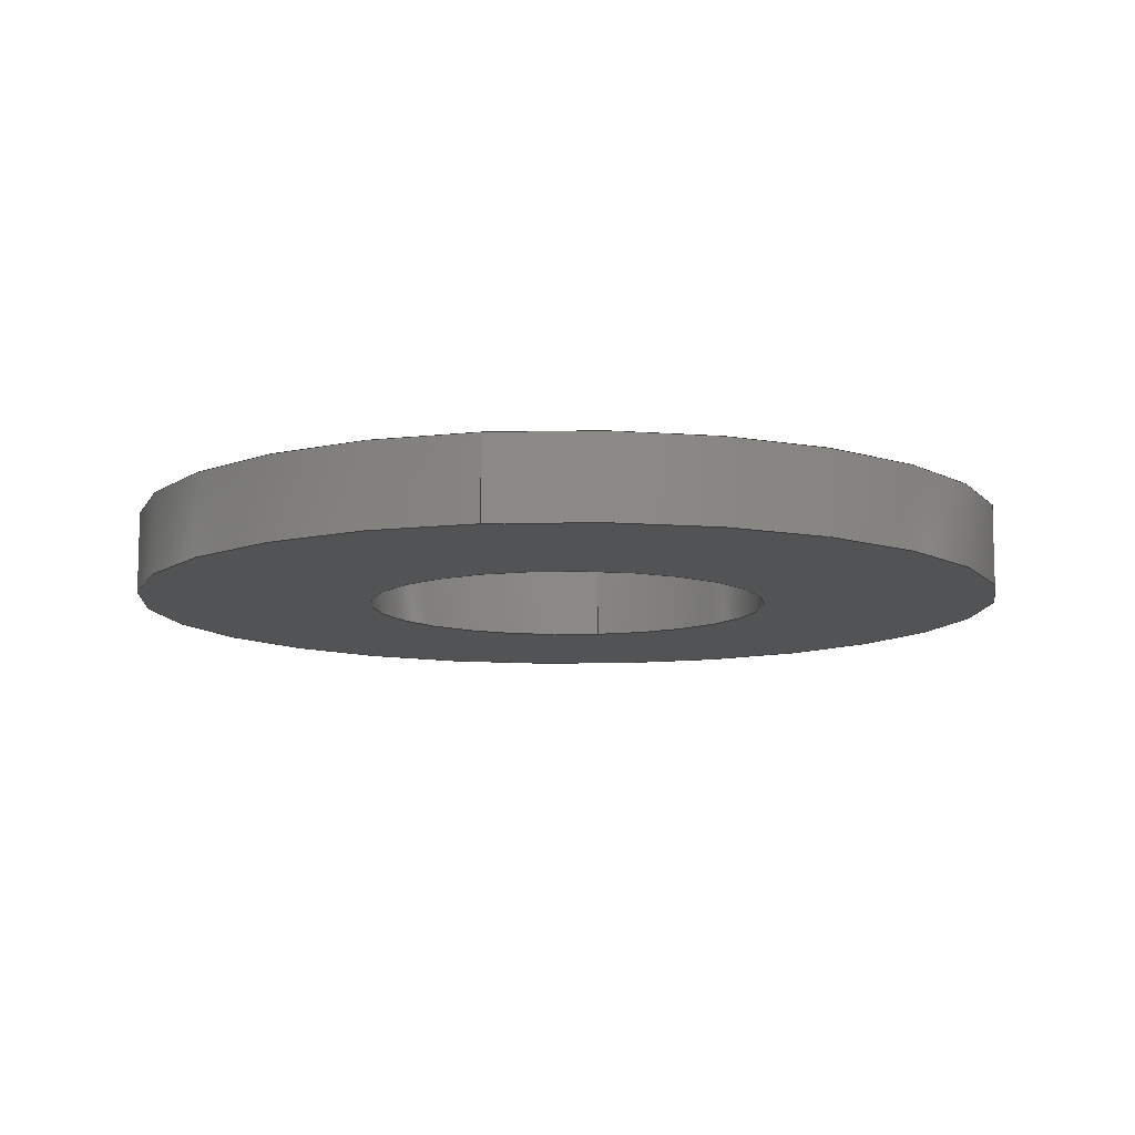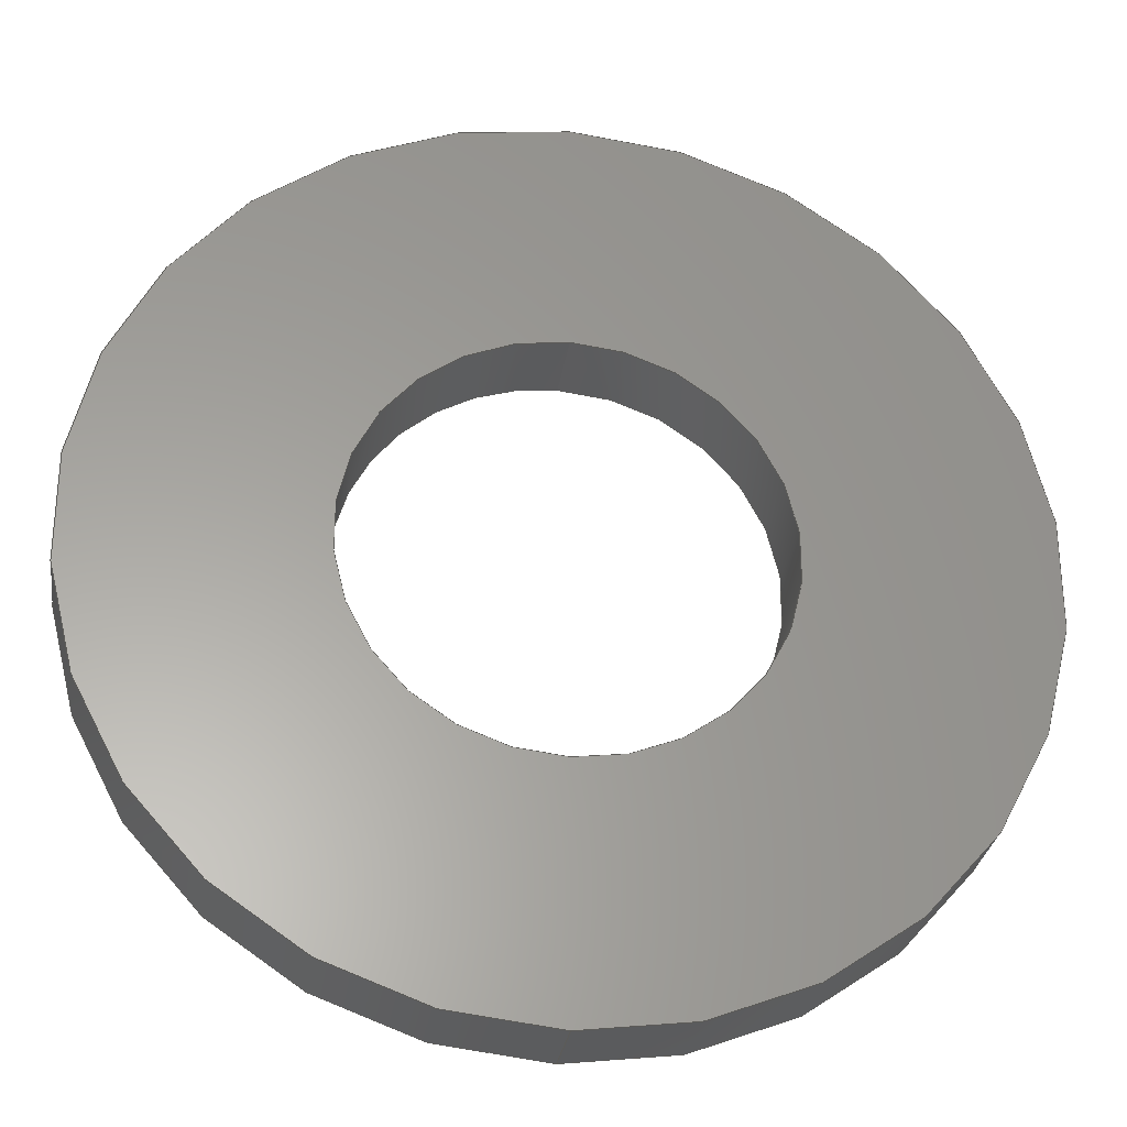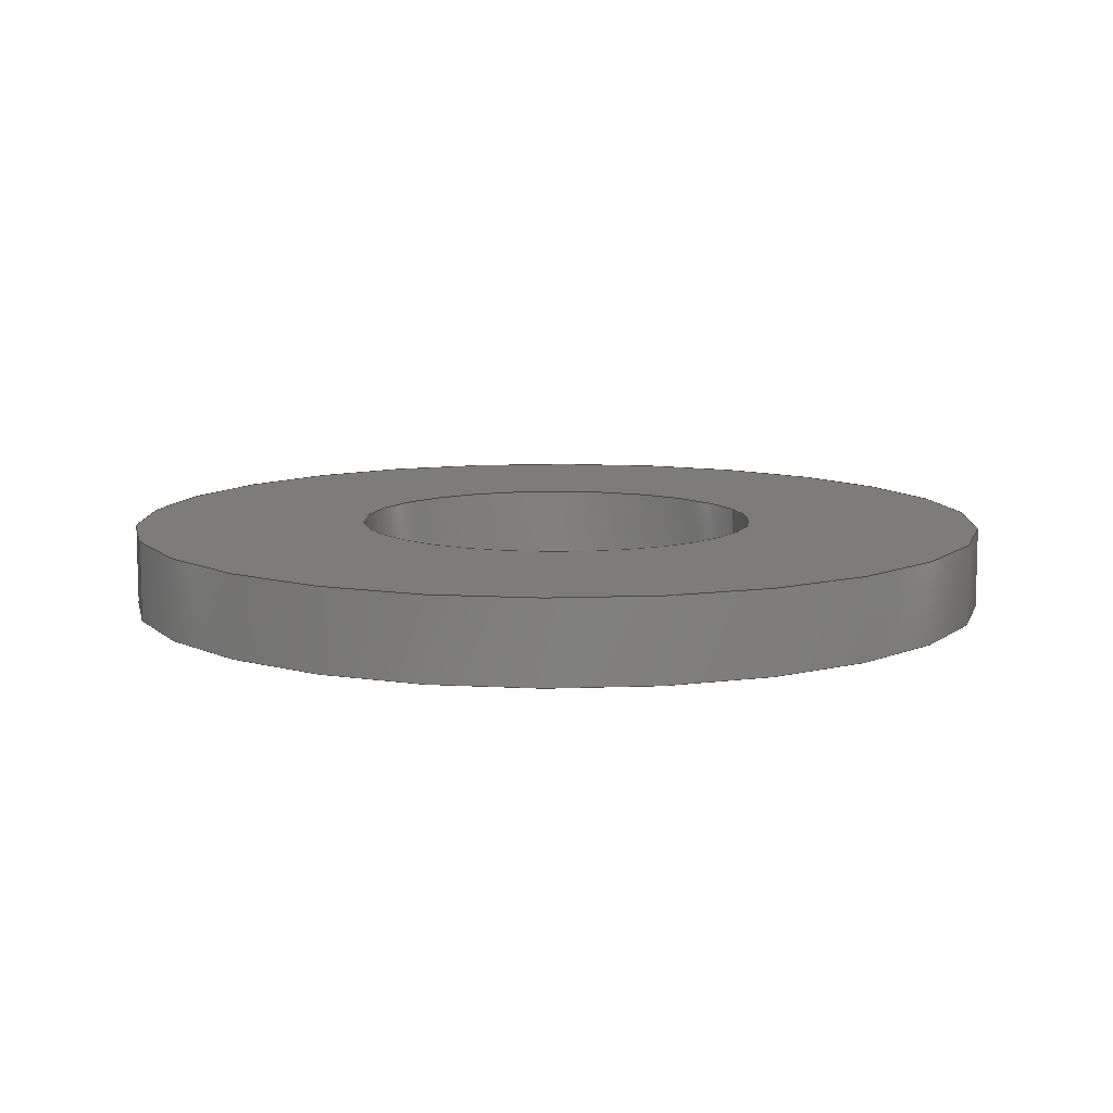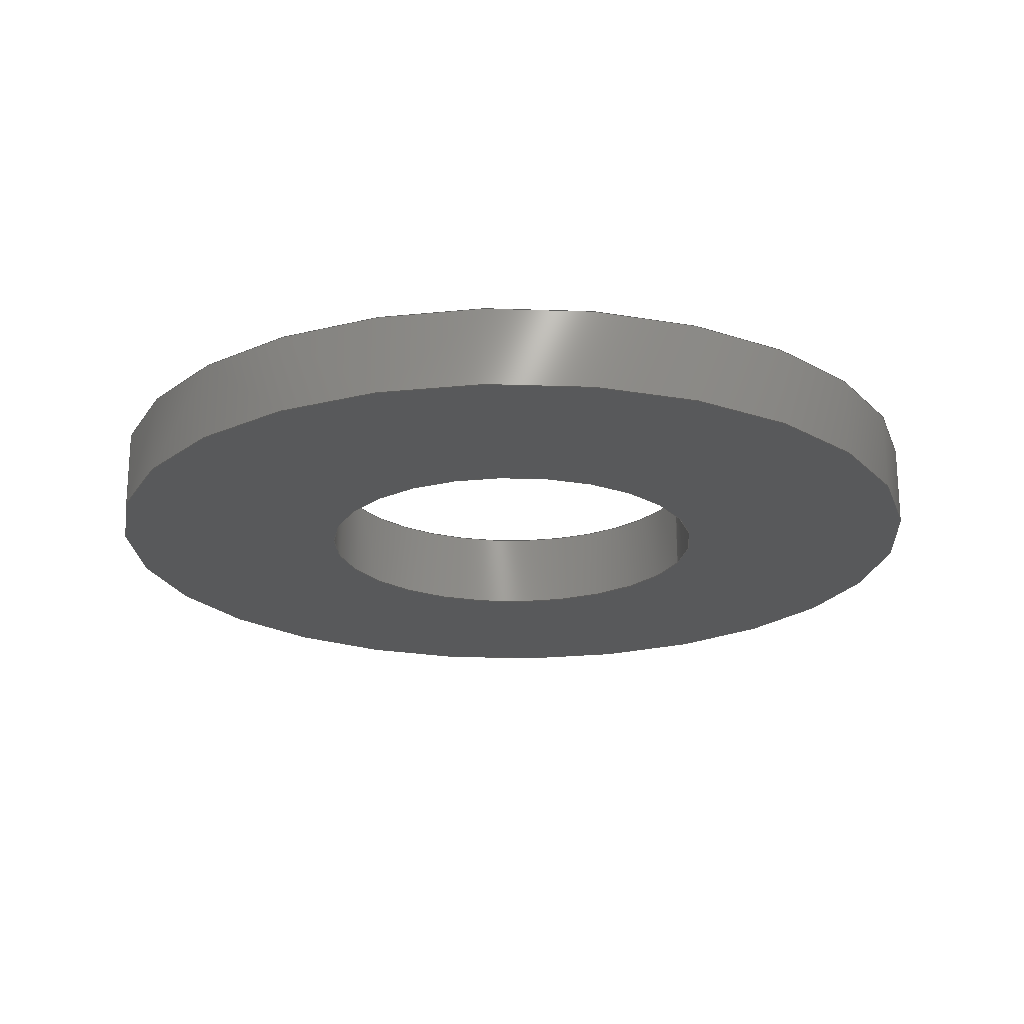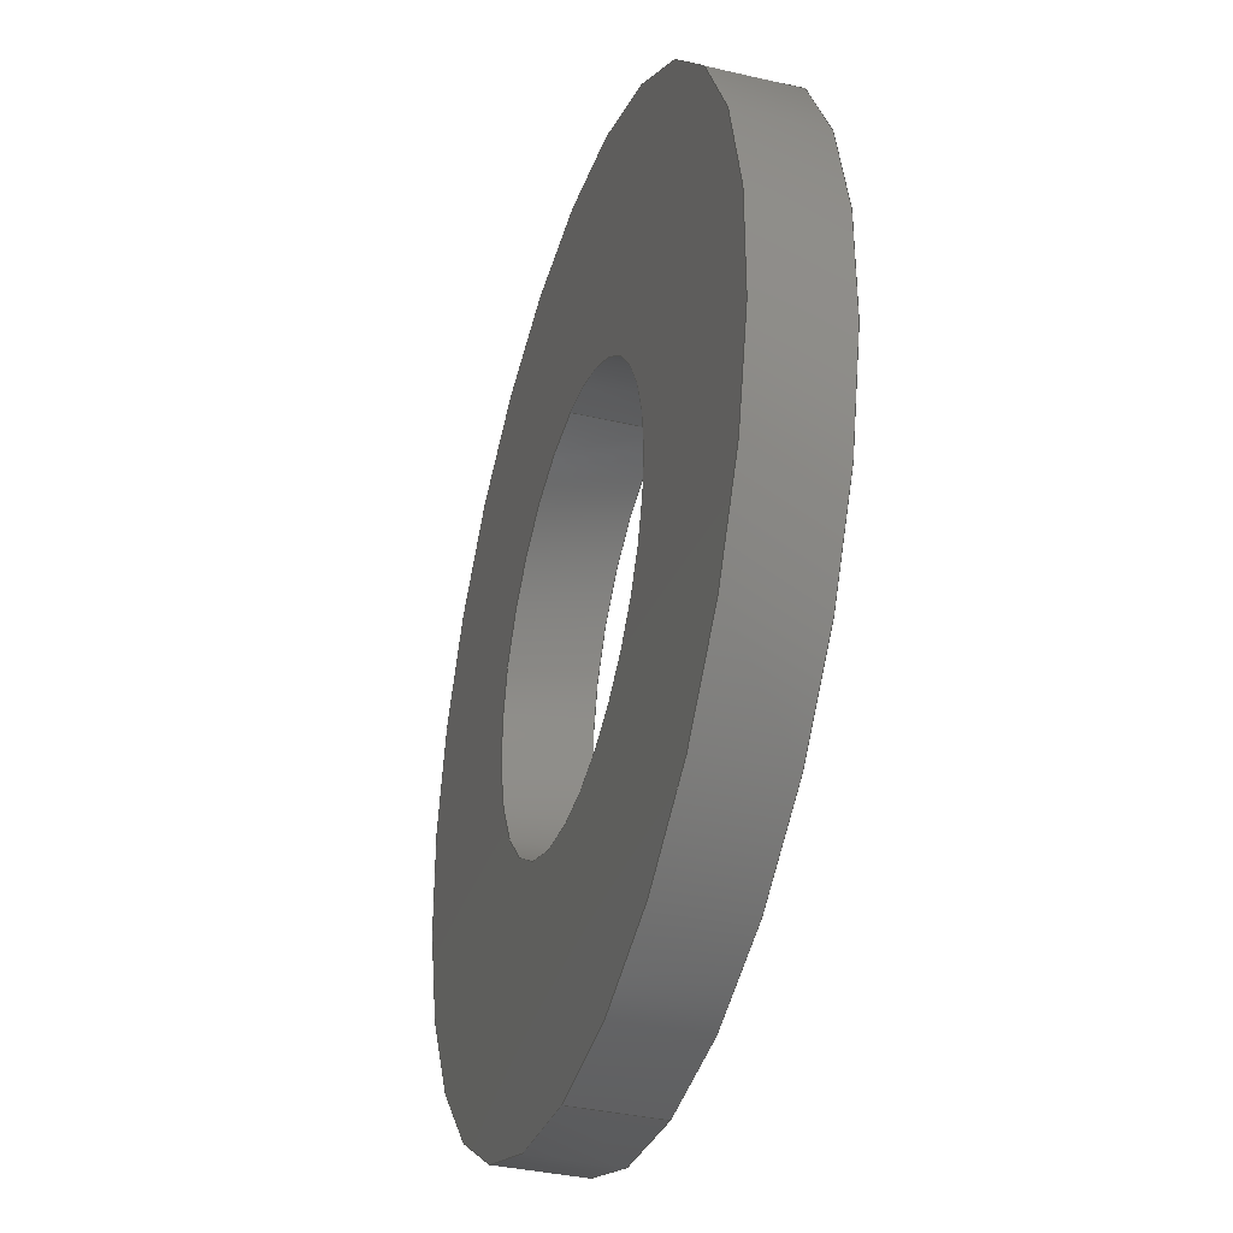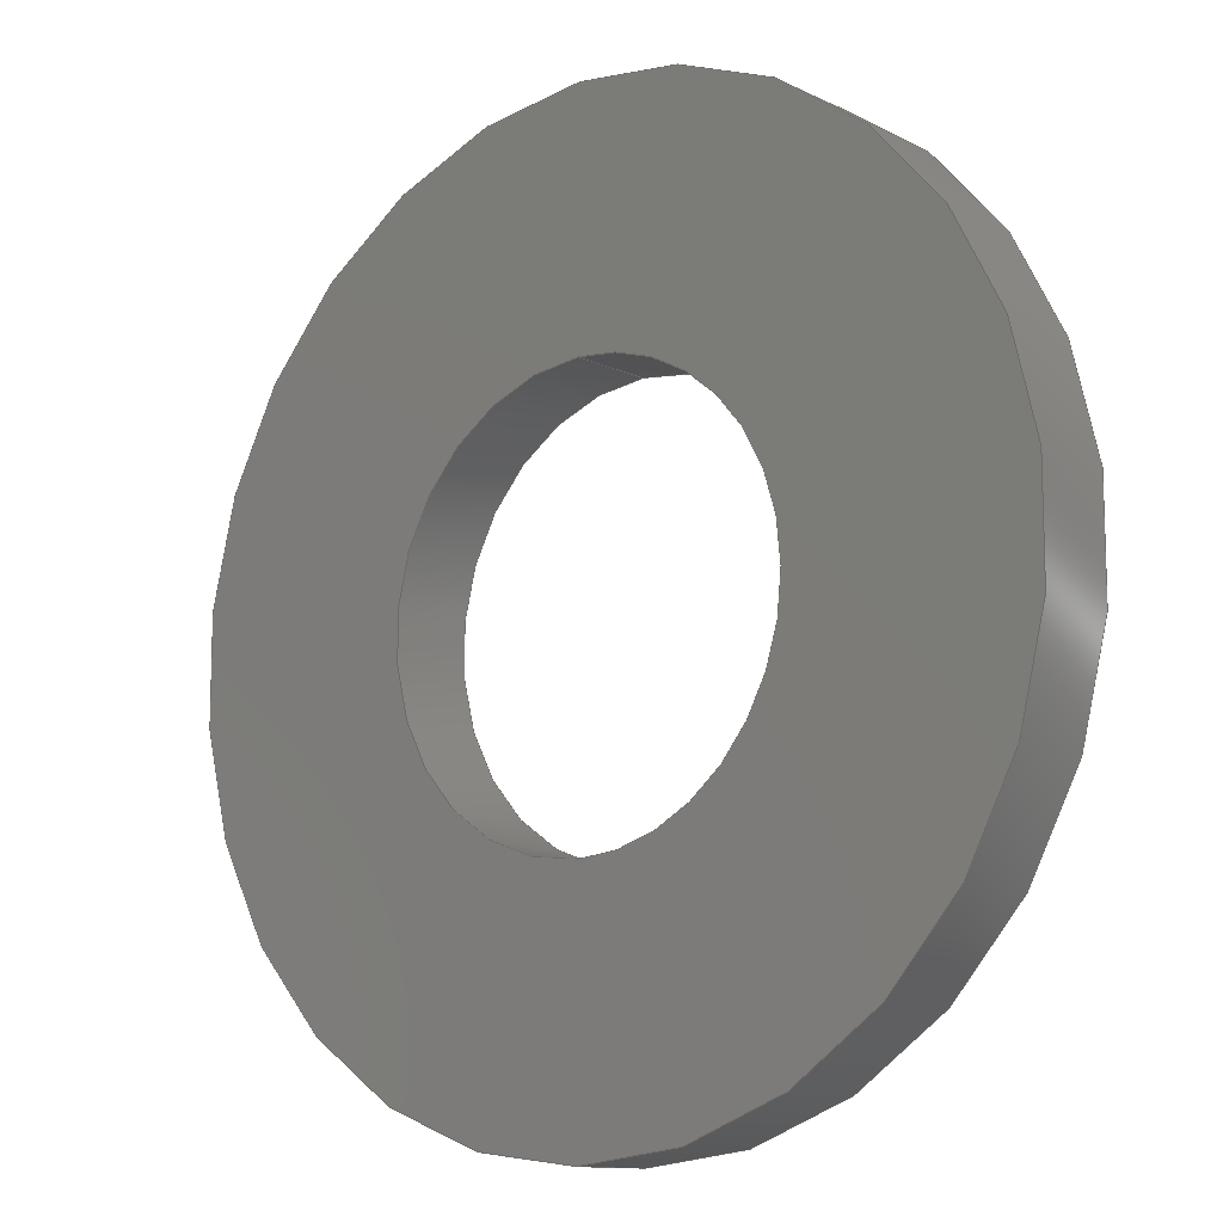
<metadata>
{"format":"step","ext":"stp","renderer":"f3d","projection":"perspective","resolution":1024,"background":"white","views":[{"elev":-10.2,"azim":-170.3,"up":"+Y"},{"elev":-28.8,"azim":-8.1,"up":"+Z"},{"elev":9.9,"azim":-109.3,"up":"+Y"},{"elev":-21.2,"azim":72.7,"up":"+Y"},{"elev":-36.7,"azim":-106.8,"up":"+Z"},{"elev":-11.8,"azim":-138.9,"up":"+Z"}]}
</metadata>
<code>
ISO-10303-21;
DATA;
#1=PRODUCT('92141A011','92141A011','',(#2)) ;
#2=PRODUCT_CONTEXT(' ',#3,'mechanical') ;
#3=APPLICATION_CONTEXT('automotive design') ;
#4=PRODUCT_DEFINITION('92141A011',' ',#178,#5) ;
#5=PRODUCT_DEFINITION_CONTEXT('part definition',#3,' ') ;
#6=PRODUCT_DEFINITION_SHAPE(' ',' ',#4) ;
#7=MECHANICAL_DESIGN_GEOMETRIC_PRESENTATION_REPRESENTATION(' ',(#80),#191) ;
#8=MECHANICAL_DESIGN_GEOMETRIC_PRESENTATION_REPRESENTATION(' ',(#81),#191) ;
#9=SHAPE_REPRESENTATION(' ',(#10,#130),#191) ;
#10=AXIS2_PLACEMENT_3D('',#23,$,$) ;
#11=AXIS2_PLACEMENT_3D('Cylinder Axis2P3D',#24,#57,#58) ;
#12=AXIS2_PLACEMENT_3D('Circle Axis2P3D',#25,#59,$) ;
#13=AXIS2_PLACEMENT_3D('Plane Axis2P3D',#41,#62,#63) ;
#14=AXIS2_PLACEMENT_3D('Circle Axis2P3D',#42,#64,$) ;
#15=AXIS2_PLACEMENT_3D('Circle Axis2P3D',#45,#65,$) ;
#16=AXIS2_PLACEMENT_3D('Circle Axis2P3D',#46,#66,$) ;
#17=AXIS2_PLACEMENT_3D('Circle Axis2P3D',#47,#67,$) ;
#18=AXIS2_PLACEMENT_3D('Plane Axis2P3D',#48,#68,#69) ;
#19=AXIS2_PLACEMENT_3D('Circle Axis2P3D',#49,#70,$) ;
#20=AXIS2_PLACEMENT_3D('Circle Axis2P3D',#52,#71,$) ;
#21=AXIS2_PLACEMENT_3D('Cylinder Axis2P3D',#53,#72,#73) ;
#22=AXIS2_PLACEMENT_3D('Absolute Axis System',#56,#76,#77) ;
#23=CARTESIAN_POINT('',(0,0,0)) ;
#24=CARTESIAN_POINT('Axis2P3D Location',(0,0,0)) ;
#25=CARTESIAN_POINT('Axis2P3D Location',(0,0,0)) ;
#26=CARTESIAN_POINT('Vertex',(-8.292e-16,0,-2.578)) ;
#27=CARTESIAN_POINT('Vertex',(1.658e-15,0,2.578)) ;
#28=CARTESIAN_POINT('Line Origine',(-8.292e-16,0,-2.578)) ;
#29=CARTESIAN_POINT('Vertex',(7.598e-16,1.016,-2.578)) ;
#30=CARTESIAN_POINT('Control Point',(-6.661e-16,1.016,-2.578)) ;
#31=CARTESIAN_POINT('Control Point',(-0.8099,1.016,-2.578)) ;
#32=CARTESIAN_POINT('Control Point',(-1.62,1.016,-2.26)) ;
#33=CARTESIAN_POINT('Control Point',(-2.26,1.016,-1.62)) ;
#34=CARTESIAN_POINT('Control Point',(-2.896,1.016,-2.043e-15)) ;
#35=CARTESIAN_POINT('Control Point',(-2.26,1.016,1.62)) ;
#36=CARTESIAN_POINT('Control Point',(-1.62,1.016,2.26)) ;
#37=CARTESIAN_POINT('Control Point',(-0.8099,1.016,2.578)) ;
#38=CARTESIAN_POINT('Control Point',(1.554e-15,1.016,2.578)) ;
#39=CARTESIAN_POINT('Vertex',(0,1.016,2.578)) ;
#40=CARTESIAN_POINT('Line Origine',(1.658e-15,0,2.578)) ;
#41=CARTESIAN_POINT('Axis2P3D Location',(0,0,0)) ;
#42=CARTESIAN_POINT('Axis2P3D Location',(8.882e-16,0,8.882e-16)) ;
#43=CARTESIAN_POINT('Vertex',(1.776e-15,-7.6e-10,-5.556)) ;
#44=CARTESIAN_POINT('Vertex',(6.804e-16,-7.6e-10,5.556)) ;
#45=CARTESIAN_POINT('Axis2P3D Location',(-8.882e-16,0,-8.882e-16)) ;
#46=CARTESIAN_POINT('Axis2P3D Location',(-4.441e-16,0,-4.441e-16)) ;
#47=CARTESIAN_POINT('Axis2P3D Location',(0,1.016,0)) ;
#48=CARTESIAN_POINT('Axis2P3D Location',(0,1.016,0)) ;
#49=CARTESIAN_POINT('Axis2P3D Location',(8.882e-16,1.016,8.882e-16)) ;
#50=CARTESIAN_POINT('Vertex',(0,1.016,-5.556)) ;
#51=CARTESIAN_POINT('Vertex',(5.615e-15,1.016,5.556)) ;
#52=CARTESIAN_POINT('Axis2P3D Location',(-8.882e-16,1.016,-8.882e-16)) ;
#53=CARTESIAN_POINT('Axis2P3D Location',(0,1.016,0)) ;
#54=CARTESIAN_POINT('Line Origine',(6.804e-16,1.016,5.556)) ;
#55=CARTESIAN_POINT('Line Origine',(-1.361e-15,1.016,-5.556)) ;
#56=CARTESIAN_POINT('Axis2P3D Location',(0,0,0)) ;
#57=DIRECTION('Axis2P3D Direction',(-0,1,0)) ;
#58=DIRECTION('Axis2P3D XDirection',(0,0,1)) ;
#59=DIRECTION('Axis2P3D Direction',(-0,1,0)) ;
#60=DIRECTION('Vector Direction',(0,1,0)) ;
#61=DIRECTION('Vector Direction',(0,1,0)) ;
#62=DIRECTION('Axis2P3D Direction',(0,1,0)) ;
#63=DIRECTION('Axis2P3D XDirection',(0,0,1)) ;
#64=DIRECTION('Axis2P3D Direction',(0,1,0)) ;
#65=DIRECTION('Axis2P3D Direction',(0,1,0)) ;
#66=DIRECTION('Axis2P3D Direction',(0,1,0)) ;
#67=DIRECTION('Axis2P3D Direction',(-0,1,0)) ;
#68=DIRECTION('Axis2P3D Direction',(0,1,0)) ;
#69=DIRECTION('Axis2P3D XDirection',(0,0,1)) ;
#70=DIRECTION('Axis2P3D Direction',(0,1,0)) ;
#71=DIRECTION('Axis2P3D Direction',(0,1,0)) ;
#72=DIRECTION('Axis2P3D Direction',(0,-1,-0)) ;
#73=DIRECTION('Axis2P3D XDirection',(0,0,-1)) ;
#74=DIRECTION('Vector Direction',(0,-1,0)) ;
#75=DIRECTION('Vector Direction',(0,-1,0)) ;
#76=DIRECTION('Axis2P3D Direction',(0,0,1)) ;
#77=DIRECTION('Axis2P3D XDirection',(1,0,0)) ;
#78=PRODUCT_RELATED_PRODUCT_CATEGORY('part',$,(#1)) ;
#79=PRODUCT_CATEGORY('part','specification') ;
#80=STYLED_ITEM(' ',(#82),#130) ;
#81=STYLED_ITEM(' ',(#83),#22) ;
#82=PRESENTATION_STYLE_ASSIGNMENT((#85)) ;
#83=PRESENTATION_STYLE_ASSIGNMENT((#84)) ;
#84=CURVE_STYLE(' ',#144,POSITIVE_LENGTH_MEASURE(0.13),#143) ;
#85=SURFACE_STYLE_USAGE(.BOTH.,#86) ;
#86=SURFACE_SIDE_STYLE(' ',(#87)) ;
#87=SURFACE_STYLE_FILL_AREA(#88) ;
#88=FILL_AREA_STYLE(' ',(#89)) ;
#89=FILL_AREA_STYLE_COLOUR(' ',#138) ;
#90=VECTOR('Line Direction',#60,1) ;
#91=VECTOR('Line Direction',#61,1) ;
#92=VECTOR('Line Direction',#74,1) ;
#93=VECTOR('Line Direction',#75,1) ;
#94=UNCERTAINTY_MEASURE_WITH_UNIT(LENGTH_MEASURE(0.005),#188,'distance_accuracy_value','CONFUSED CURVE UNCERTAINTY') ;
#95=ORIENTED_EDGE('',*,*,#145,.F.) ;
#96=ORIENTED_EDGE('',*,*,#146,.T.) ;
#97=ORIENTED_EDGE('',*,*,#147,.T.) ;
#98=ORIENTED_EDGE('',*,*,#148,.F.) ;
#99=ORIENTED_EDGE('',*,*,#149,.F.) ;
#100=ORIENTED_EDGE('',*,*,#150,.F.) ;
#101=ORIENTED_EDGE('',*,*,#151,.T.) ;
#102=ORIENTED_EDGE('',*,*,#145,.T.) ;
#103=ORIENTED_EDGE('',*,*,#146,.F.) ;
#104=ORIENTED_EDGE('',*,*,#151,.F.) ;
#105=ORIENTED_EDGE('',*,*,#148,.T.) ;
#106=ORIENTED_EDGE('',*,*,#152,.T.) ;
#107=ORIENTED_EDGE('',*,*,#153,.T.) ;
#108=ORIENTED_EDGE('',*,*,#154,.T.) ;
#109=ORIENTED_EDGE('',*,*,#152,.F.) ;
#110=ORIENTED_EDGE('',*,*,#147,.F.) ;
#111=ORIENTED_EDGE('',*,*,#155,.F.) ;
#112=ORIENTED_EDGE('',*,*,#153,.F.) ;
#113=ORIENTED_EDGE('',*,*,#156,.T.) ;
#114=ORIENTED_EDGE('',*,*,#149,.T.) ;
#115=ORIENTED_EDGE('',*,*,#154,.F.) ;
#116=ORIENTED_EDGE('',*,*,#155,.T.) ;
#117=ORIENTED_EDGE('',*,*,#150,.T.) ;
#118=ORIENTED_EDGE('',*,*,#156,.F.) ;
#119=FACE_BOUND('',#159,.T.) ;
#120=FACE_BOUND('',#162,.T.) ;
#121=CLOSED_SHELL('Closed Shell',(#122,#123,#124,#125,#126,#127)) ;
#122=ADVANCED_FACE('Cut-Extrude1',(#165),#141,.F.) ;
#123=ADVANCED_FACE('Cut-Extrude1',(#166,#119),#175,.F.) ;
#124=ADVANCED_FACE('Cut-Extrude1',(#167),#141,.F.) ;
#125=ADVANCED_FACE('Cut-Extrude1',(#168,#120),#176,.T.) ;
#126=ADVANCED_FACE('Cut-Extrude1',(#169),#142,.T.) ;
#127=ADVANCED_FACE('Cut-Extrude1',(#170),#142,.T.) ;
#128=APPLICATION_PROTOCOL_DEFINITION('international standard','automotive_design',2001,#3) ;
#129=B_SPLINE_CURVE_WITH_KNOTS('',5,(#30,#31,#32,#33,#34,#35,#36,#37,#38),.UNSPECIFIED.,.F.,.U.,(6,3,6),(-4.05,-4.441e-16,4.05),.UNSPECIFIED.) ;
#130=MANIFOLD_SOLID_BREP('Cut-Extrude1',#121) ;
#131=CIRCLE('generated circle',#12,2.578) ;
#132=CIRCLE('generated circle',#14,5.556) ;
#133=CIRCLE('generated circle',#15,5.556) ;
#134=CIRCLE('generated circle',#16,2.578) ;
#135=CIRCLE('generated circle',#17,2.578) ;
#136=CIRCLE('generated circle',#19,5.556) ;
#137=CIRCLE('generated circle',#20,5.556) ;
#138=COLOUR_RGB('Colour',0.8824,0.8824,0.8824) ;
#139=CONSTRUCTIVE_GEOMETRY_REPRESENTATION('supplemental geometry',(#22),#191) ;
#140=CONSTRUCTIVE_GEOMETRY_REPRESENTATION_RELATIONSHIP('supplemental geometry','',#9,#139) ;
#141=CYLINDRICAL_SURFACE('generated cylinder',#11,2.578) ;
#142=CYLINDRICAL_SURFACE('generated cylinder',#21,5.556) ;
#143=DRAUGHTING_PRE_DEFINED_COLOUR('black') ;
#144=DRAUGHTING_PRE_DEFINED_CURVE_FONT('continuous') ;
#145=EDGE_CURVE('',#180,#181,#131,.T.) ;
#146=EDGE_CURVE('',#180,#182,#171,.T.) ;
#147=EDGE_CURVE('',#182,#183,#129,.T.) ;
#148=EDGE_CURVE('',#181,#183,#172,.T.) ;
#149=EDGE_CURVE('',#184,#185,#132,.T.) ;
#150=EDGE_CURVE('',#185,#184,#133,.T.) ;
#151=EDGE_CURVE('',#181,#180,#134,.T.) ;
#152=EDGE_CURVE('',#183,#182,#135,.T.) ;
#153=EDGE_CURVE('',#186,#187,#136,.T.) ;
#154=EDGE_CURVE('',#187,#186,#137,.T.) ;
#155=EDGE_CURVE('',#187,#185,#173,.T.) ;
#156=EDGE_CURVE('',#186,#184,#174,.T.) ;
#157=EDGE_LOOP('',(#95,#96,#97,#98)) ;
#158=EDGE_LOOP('',(#99,#100)) ;
#159=EDGE_LOOP('',(#101,#102)) ;
#160=EDGE_LOOP('',(#103,#104,#105,#106)) ;
#161=EDGE_LOOP('',(#107,#108)) ;
#162=EDGE_LOOP('',(#109,#110)) ;
#163=EDGE_LOOP('',(#111,#112,#113,#114)) ;
#164=EDGE_LOOP('',(#115,#116,#117,#118)) ;
#165=FACE_OUTER_BOUND('',#157,.T.) ;
#166=FACE_OUTER_BOUND('',#158,.T.) ;
#167=FACE_OUTER_BOUND('',#160,.T.) ;
#168=FACE_OUTER_BOUND('',#161,.T.) ;
#169=FACE_OUTER_BOUND('',#163,.T.) ;
#170=FACE_OUTER_BOUND('',#164,.T.) ;
#171=LINE('Line',#28,#90) ;
#172=LINE('Line',#40,#91) ;
#173=LINE('Line',#54,#92) ;
#174=LINE('Line',#55,#93) ;
#175=PLANE('',#13) ;
#176=PLANE('',#18) ;
#177=PRODUCT_CATEGORY_RELATIONSHIP(' ',' ',#79,#78) ;
#178=PRODUCT_DEFINITION_FORMATION_WITH_SPECIFIED_SOURCE('A0.1',' ',#1,.NOT_KNOWN.) ;
#179=SHAPE_DEFINITION_REPRESENTATION(#6,#9) ;
#180=VERTEX_POINT('',#26) ;
#181=VERTEX_POINT('',#27) ;
#182=VERTEX_POINT('',#29) ;
#183=VERTEX_POINT('',#39) ;
#184=VERTEX_POINT('',#43) ;
#185=VERTEX_POINT('',#44) ;
#186=VERTEX_POINT('',#50) ;
#187=VERTEX_POINT('',#51) ;
#188=(LENGTH_UNIT()NAMED_UNIT(*)SI_UNIT(.MILLI.,.METRE.)) ;
#189=(NAMED_UNIT(*)PLANE_ANGLE_UNIT()SI_UNIT($,.RADIAN.)) ;
#190=(NAMED_UNIT(*)SI_UNIT($,.STERADIAN.)SOLID_ANGLE_UNIT()) ;
#191=(GEOMETRIC_REPRESENTATION_CONTEXT(3)GLOBAL_UNCERTAINTY_ASSIGNED_CONTEXT((#94))GLOBAL_UNIT_ASSIGNED_CONTEXT((#188,#189,#190))REPRESENTATION_CONTEXT(' ','external')) ;
ENDSEC;
END-ISO-10303-21;

</code>
